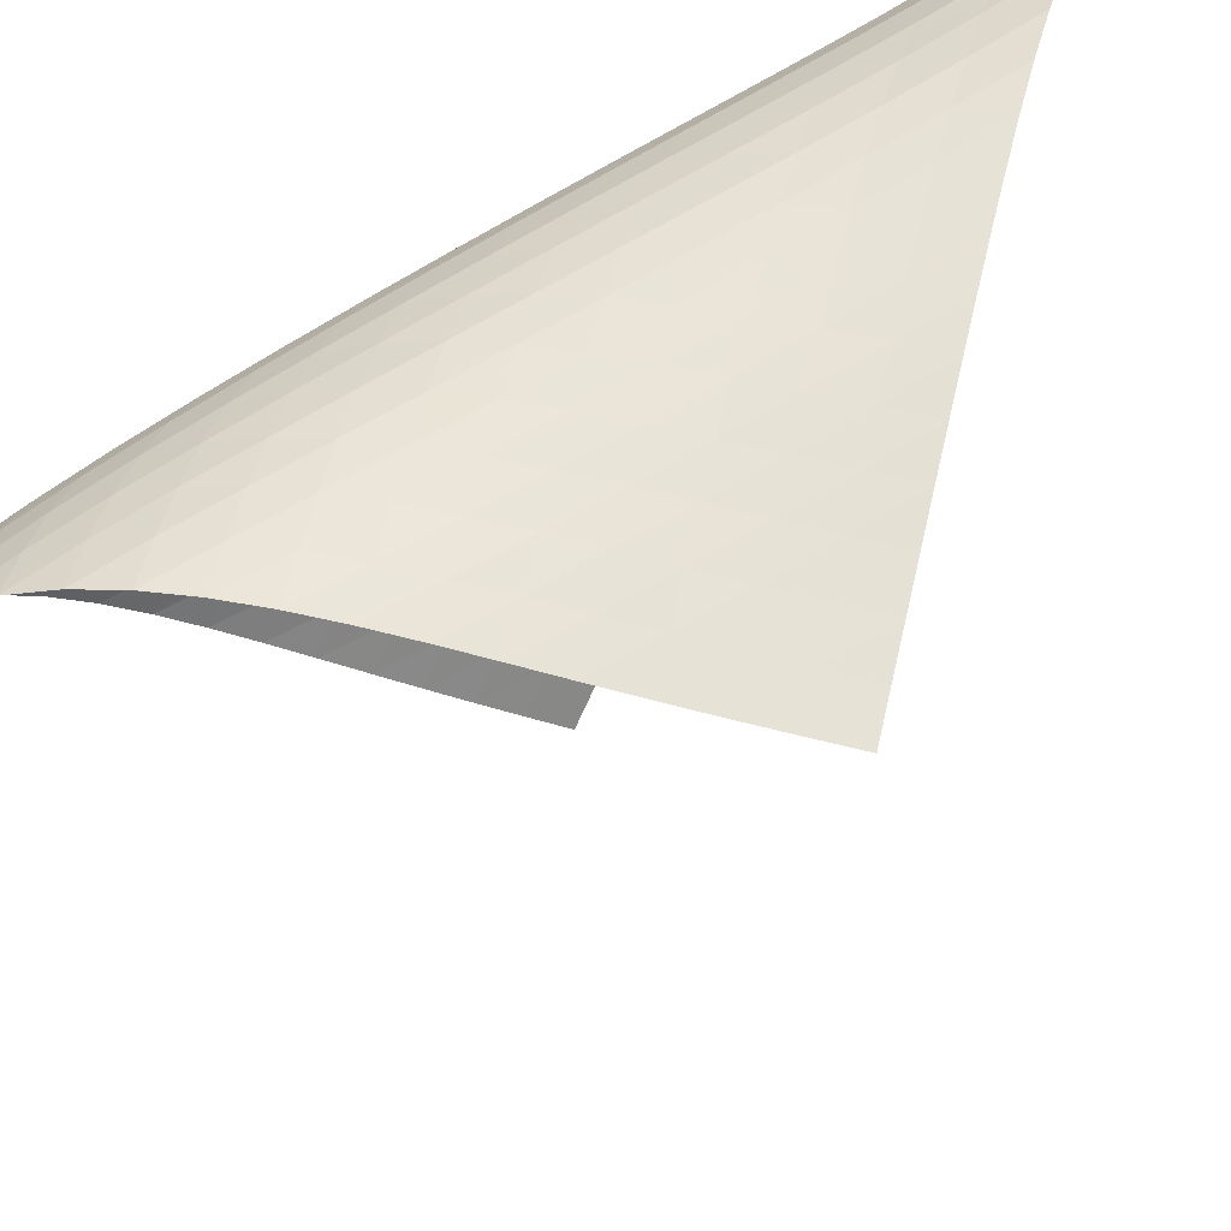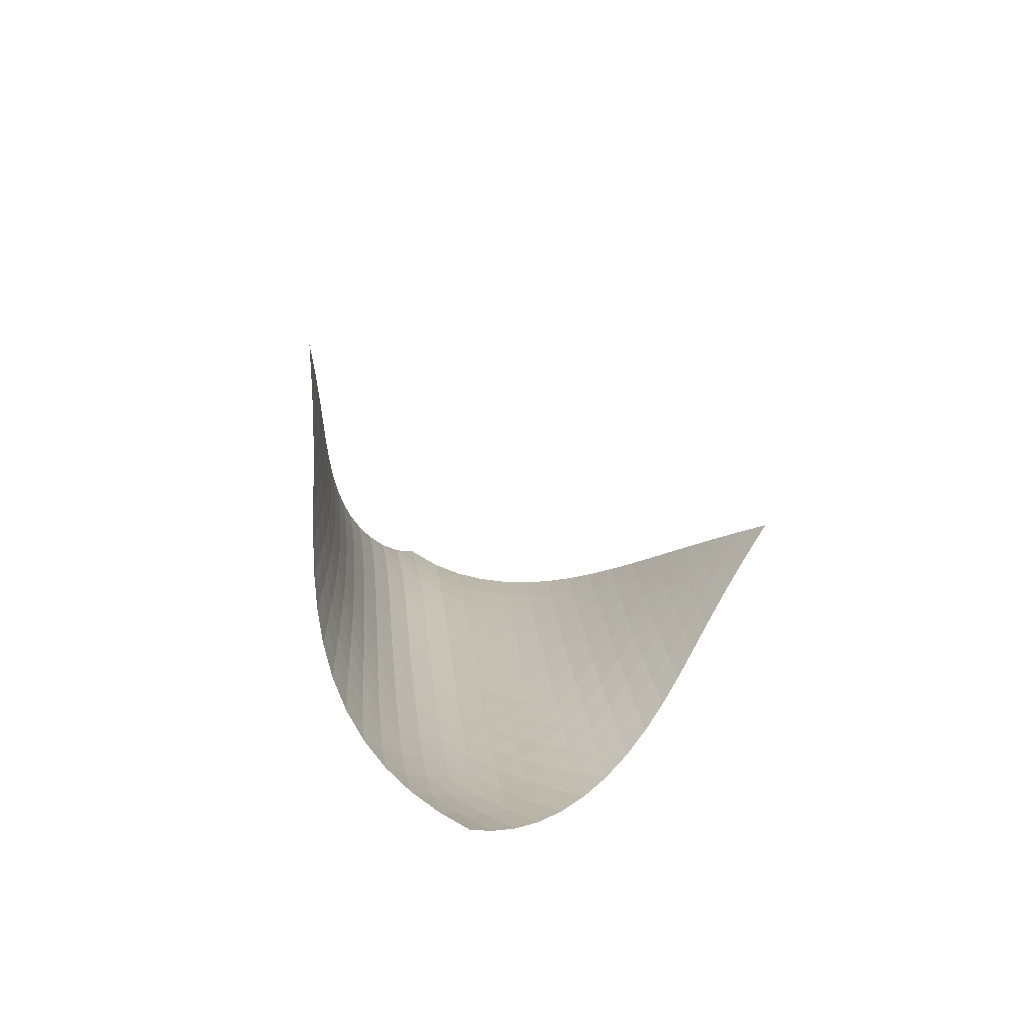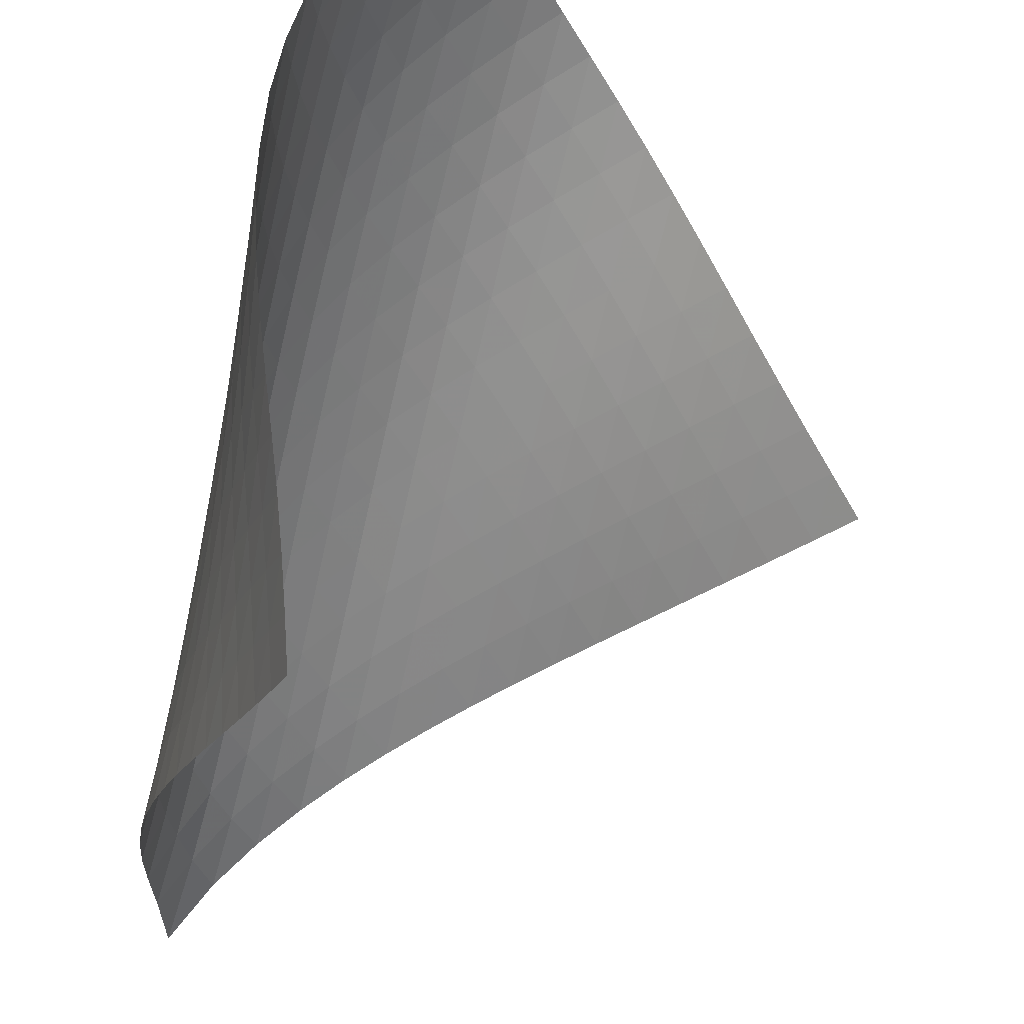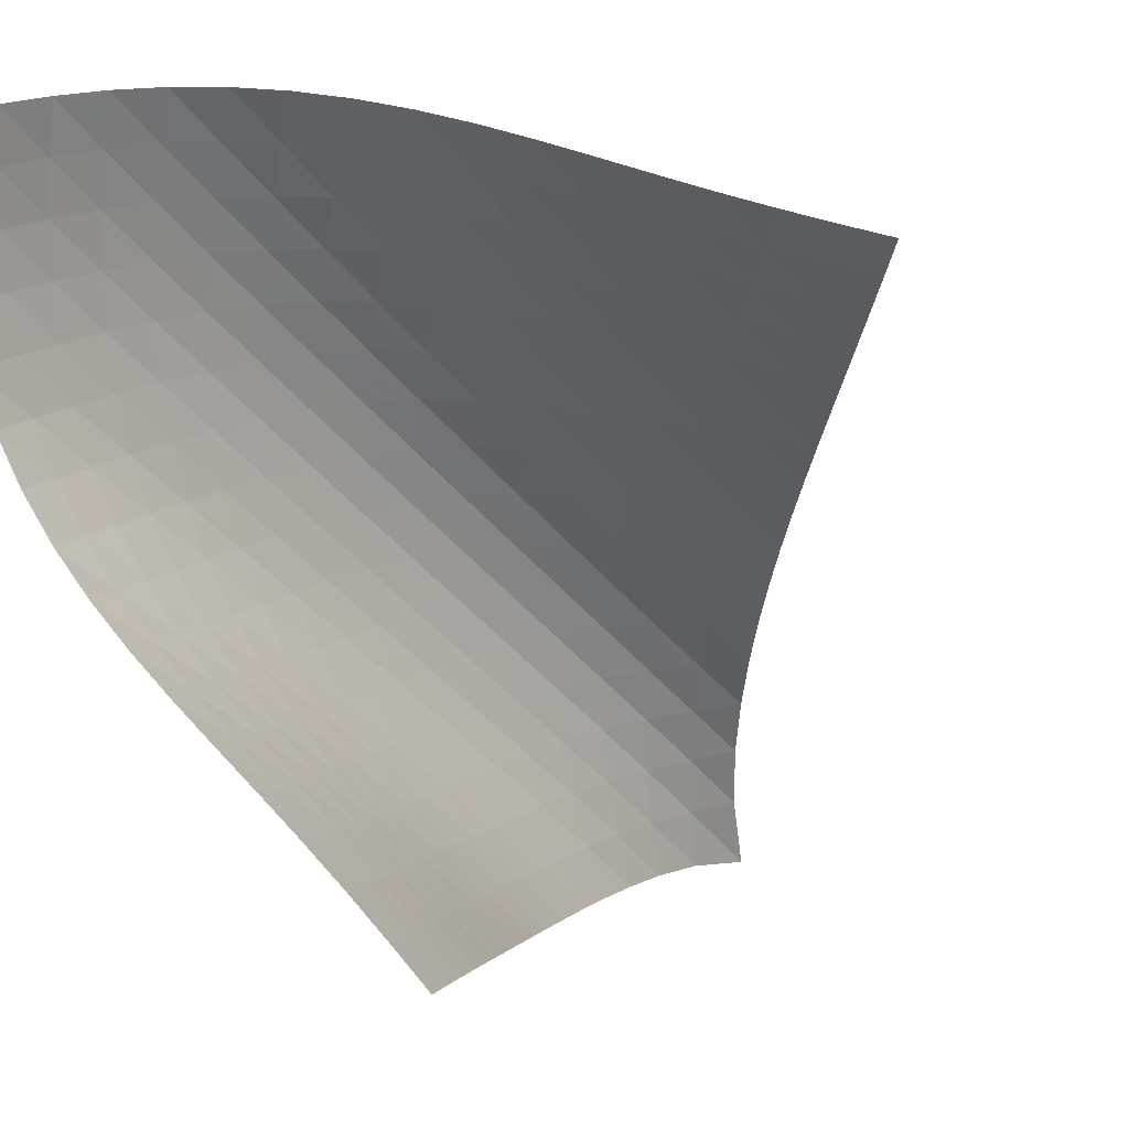
<metadata>
{"format":"obj","ext":"obj","renderer":"f3d","projection":"perspective","resolution":1024,"background":"white","views":[{"elev":47.2,"azim":66.1,"up":"+Z"},{"elev":-61.3,"azim":111.2,"up":"+Y"},{"elev":-71.8,"azim":-4.2,"up":"+Z"},{"elev":-50.0,"azim":43.0,"up":"+Z"}]}
</metadata>
<code>
v -6.487 -0.04396 6.487
v 3.88 -8.901 4.292
v -4.292 -8.901 -3.88
v -2.903 -19.07 2.903
v -4.519 -8.428 -3.258
v -4.753 -7.954 -2.636
v -4.998 -7.48 -2.015
v -5.249 -7.004 -1.394
v -5.503 -6.526 -0.7726
v -5.754 -6.045 -0.1477
v -5.995 -5.559 0.4824
v -6.218 -5.067 1.119
v -6.417 -4.564 1.765
v -6.582 -4.05 2.421
v -6.706 -3.518 3.085
v -6.779 -2.963 3.758
v -6.794 -2.376 4.436
v -6.747 -1.736 5.117
v -6.639 -0.9966 5.799
v -5.799 -0.9966 6.639
v -5.117 -1.736 6.747
v -4.436 -2.376 6.794
v -3.758 -2.963 6.779
v -3.085 -3.518 6.706
v -2.421 -4.05 6.582
v -1.765 -4.564 6.417
v -1.119 -5.067 6.218
v -0.4824 -5.559 5.995
v 0.1477 -6.045 5.754
v 0.7726 -6.526 5.503
v 1.394 -7.004 5.249
v 2.015 -7.48 4.998
v 2.636 -7.954 4.753
v 3.258 -8.428 4.519
v 3.414 -9.56 4.388
v 2.951 -10.22 4.495
v 2.494 -10.88 4.617
v 2.041 -11.55 4.755
v 1.59 -12.21 4.899
v 1.138 -12.87 5.038
v 0.6804 -13.54 5.154
v 0.2146 -14.2 5.228
v -0.2578 -14.86 5.242
v -0.7303 -15.51 5.177
v -1.192 -16.16 5.021
v -1.627 -16.79 4.767
v -2.023 -17.4 4.416
v -2.368 -17.98 3.978
v -2.659 -18.54 3.468
v -3.468 -18.54 2.659
v -3.978 -17.98 2.368
v -4.416 -17.4 2.023
v -4.767 -16.79 1.627
v -5.021 -16.16 1.192
v -5.177 -15.51 0.7303
v -5.242 -14.86 0.2578
v -5.228 -14.2 -0.2146
v -5.154 -13.54 -0.6804
v -5.038 -12.87 -1.138
v -4.899 -12.21 -1.59
v -4.755 -11.55 -2.041
v -4.617 -10.88 -2.494
v -4.495 -10.22 -2.951
v -4.388 -9.56 -3.414
v -6.125 -1.662 6.125
v -6.349 -2.343 5.534
v -6.492 -2.979 4.903
v -6.559 -3.574 4.25
v -6.555 -4.139 3.588
v -6.489 -4.68 2.925
v -6.37 -5.203 2.266
v -6.209 -5.711 1.615
v -6.015 -6.209 0.9712
v -5.798 -6.698 0.3349
v -5.565 -7.182 -0.2955
v -5.325 -7.661 -0.9217
v -5.083 -8.138 -1.546
v -4.845 -8.613 -2.168
v -4.614 -9.087 -2.792
v -5.534 -2.343 6.349
v -5.869 -2.977 5.869
v -6.119 -3.6 5.316
v -6.281 -4.198 4.709
v -6.359 -4.768 4.071
v -6.36 -5.316 3.419
v -6.297 -5.845 2.762
v -6.18 -6.358 2.107
v -6.021 -6.86 1.459
v -5.832 -7.352 0.8172
v -5.622 -7.838 0.1815
v -5.399 -8.32 -0.4493
v -5.171 -8.798 -1.077
v -4.942 -9.274 -1.703
v -4.717 -9.748 -2.328
v -4.903 -2.979 6.492
v -5.316 -3.6 6.119
v -5.662 -4.22 5.662
v -5.925 -4.821 5.125
v -6.098 -5.399 4.53
v -6.182 -5.954 3.9
v -6.187 -6.489 3.251
v -6.126 -7.008 2.598
v -6.012 -7.513 1.946
v -5.857 -8.009 1.299
v -5.675 -8.497 0.6576
v -5.475 -8.98 0.02163
v -5.264 -9.459 -0.6104
v -5.049 -9.936 -1.24
v -4.834 -10.41 -1.868
v -4.25 -3.574 6.559
v -4.709 -4.198 6.281
v -5.125 -4.821 5.925
v -5.478 -5.432 5.478
v -5.748 -6.021 4.948
v -5.927 -6.587 4.359
v -6.016 -7.131 3.731
v -6.025 -7.657 3.085
v -5.969 -8.168 2.433
v -5.861 -8.667 1.782
v -5.715 -9.157 1.135
v -5.544 -9.642 0.4926
v -5.357 -10.12 -0.145
v -5.161 -10.6 -0.7795
v -4.961 -11.07 -1.411
v -3.588 -4.139 6.555
v -4.071 -4.768 6.359
v -4.53 -5.399 6.098
v -4.948 -6.021 5.748
v -5.304 -6.625 5.304
v -5.577 -7.206 4.777
v -5.76 -7.764 4.189
v -5.854 -8.3 3.563
v -5.87 -8.819 2.918
v -5.822 -9.324 2.266
v -5.725 -9.818 1.615
v -5.593 -10.3 0.9666
v -5.438 -10.78 0.3223
v -5.269 -11.26 -0.3185
v -5.089 -11.74 -0.9562
v -2.925 -4.68 6.489
v -3.419 -5.316 6.36
v -3.9 -5.954 6.182
v -4.359 -6.587 5.927
v -4.777 -7.206 5.577
v -5.132 -7.805 5.132
v -5.407 -8.38 4.605
v -5.593 -8.932 4.018
v -5.694 -9.462 3.394
v -5.719 -9.976 2.75
v -5.684 -10.48 2.098
v -5.603 -10.96 1.445
v -5.49 -11.45 0.7946
v -5.356 -11.93 0.1468
v -5.205 -12.4 -0.4978
v -2.266 -5.203 6.37
v -2.762 -5.845 6.297
v -3.251 -6.489 6.187
v -3.731 -7.131 6.016
v -4.189 -7.764 5.76
v -4.605 -8.38 5.407
v -4.959 -8.975 4.959
v -5.234 -9.545 4.431
v -5.424 -10.09 3.845
v -5.533 -10.62 3.222
v -5.571 -11.13 2.579
v -5.553 -11.62 1.927
v -5.493 -12.11 1.273
v -5.404 -12.59 0.6189
v -5.29 -13.06 -0.03271
v -1.615 -5.711 6.209
v -2.107 -6.358 6.18
v -2.598 -7.008 6.126
v -3.085 -7.657 6.025
v -3.563 -8.3 5.854
v -4.018 -8.932 5.593
v -4.431 -9.545 5.234
v -4.782 -10.14 4.782
v -5.057 -10.7 4.253
v -5.251 -11.25 3.668
v -5.37 -11.77 3.047
v -5.424 -12.27 2.405
v -5.428 -12.77 1.753
v -5.392 -13.25 1.097
v -5.326 -13.73 0.4399
v -0.9712 -6.209 6.015
v -1.459 -6.86 6.021
v -1.946 -7.513 6.012
v -2.433 -8.168 5.969
v -2.918 -8.819 5.87
v -3.394 -9.462 5.694
v -3.845 -10.09 5.424
v -4.253 -10.7 5.057
v -4.6 -11.29 4.6
v -4.875 -11.85 4.07
v -5.075 -12.39 3.486
v -5.206 -12.91 2.866
v -5.279 -13.41 2.226
v -5.305 -13.9 1.574
v -5.292 -14.38 0.9167
v -0.3349 -6.698 5.798
v -0.8172 -7.352 5.832
v -1.299 -8.009 5.857
v -1.782 -8.667 5.861
v -2.266 -9.324 5.822
v -2.75 -9.976 5.719
v -3.222 -10.62 5.533
v -3.668 -11.25 5.251
v -4.07 -11.85 4.875
v -4.412 -12.44 4.412
v -4.686 -13 3.88
v -4.892 -13.53 3.297
v -5.037 -14.05 2.679
v -5.128 -14.55 2.041
v -5.175 -15.04 1.389
v 0.2955 -7.182 5.565
v -0.1815 -7.838 5.622
v -0.6576 -8.497 5.675
v -1.135 -9.157 5.715
v -1.615 -9.818 5.725
v -2.098 -10.48 5.684
v -2.579 -11.13 5.571
v -3.047 -11.77 5.37
v -3.486 -12.39 5.075
v -3.88 -13 4.686
v -4.216 -13.58 4.216
v -4.49 -14.13 3.681
v -4.701 -14.67 3.098
v -4.857 -15.18 2.482
v -4.963 -15.68 1.844
v 0.9217 -7.661 5.325
v 0.4493 -8.32 5.399
v -0.02163 -8.98 5.475
v -0.4926 -9.642 5.544
v -0.9666 -10.3 5.593
v -1.445 -10.96 5.603
v -1.927 -11.62 5.553
v -2.405 -12.27 5.424
v -2.866 -12.91 5.206
v -3.297 -13.53 4.892
v -3.681 -14.13 4.49
v -4.01 -14.71 4.01
v -4.279 -15.26 3.469
v -4.492 -15.79 2.883
v -4.654 -16.3 2.267
v 1.546 -8.138 5.083
v 1.077 -8.798 5.171
v 0.6104 -9.459 5.264
v 0.145 -10.12 5.357
v -0.3223 -10.78 5.438
v -0.7946 -11.45 5.49
v -1.273 -12.11 5.493
v -1.753 -12.77 5.428
v -2.226 -13.41 5.279
v -2.679 -14.05 5.037
v -3.098 -14.67 4.701
v -3.469 -15.26 4.279
v -3.785 -15.83 3.785
v -4.046 -16.38 3.235
v -4.254 -16.9 2.644
v 2.168 -8.613 4.845
v 1.703 -9.274 4.942
v 1.24 -9.936 5.049
v 0.7795 -10.6 5.161
v 0.3185 -11.26 5.269
v -0.1468 -11.93 5.356
v -0.6189 -12.59 5.404
v -1.097 -13.25 5.392
v -1.574 -13.9 5.305
v -2.041 -14.55 5.128
v -2.482 -15.18 4.857
v -2.883 -15.79 4.492
v -3.235 -16.38 4.046
v -3.532 -16.94 3.532
v -3.777 -17.47 2.968
v 2.792 -9.087 4.614
v 2.328 -9.748 4.717
v 1.868 -10.41 4.834
v 1.411 -11.07 4.961
v 0.9562 -11.74 5.089
v 0.4978 -12.4 5.205
v 0.03271 -13.06 5.29
v -0.4399 -13.73 5.326
v -0.9167 -14.38 5.292
v -1.389 -15.04 5.175
v -1.844 -15.68 4.963
v -2.267 -16.3 4.654
v -2.644 -16.9 4.254
v -2.968 -17.47 3.777
v -3.239 -18.02 3.239
f 289 49 4
f 289 4 50
f 5 79 64
f 5 64 3
f 79 94 63
f 79 63 64
f 94 109 62
f 94 62 63
f 109 124 61
f 109 61 62
f 124 139 60
f 124 60 61
f 139 154 59
f 139 59 60
f 154 169 58
f 154 58 59
f 169 184 57
f 169 57 58
f 184 199 56
f 184 56 57
f 199 214 55
f 199 55 56
f 214 229 54
f 214 54 55
f 229 244 53
f 229 53 54
f 244 259 52
f 244 52 53
f 259 274 51
f 259 51 52
f 274 289 50
f 274 50 51
f 1 20 65
f 1 65 19
f 19 65 66
f 19 66 18
f 18 66 67
f 18 67 17
f 17 67 68
f 17 68 16
f 16 68 69
f 16 69 15
f 15 69 70
f 15 70 14
f 14 70 71
f 14 71 13
f 13 71 72
f 13 72 12
f 12 72 73
f 12 73 11
f 11 73 74
f 11 74 10
f 10 74 75
f 10 75 9
f 9 75 76
f 9 76 8
f 8 76 77
f 8 77 7
f 7 77 78
f 7 78 6
f 6 78 79
f 6 79 5
f 20 21 80
f 20 80 65
f 65 80 81
f 65 81 66
f 66 81 82
f 66 82 67
f 67 82 83
f 67 83 68
f 68 83 84
f 68 84 69
f 69 84 85
f 69 85 70
f 70 85 86
f 70 86 71
f 71 86 87
f 71 87 72
f 72 87 88
f 72 88 73
f 73 88 89
f 73 89 74
f 74 89 90
f 74 90 75
f 75 90 91
f 75 91 76
f 76 91 92
f 76 92 77
f 77 92 93
f 77 93 78
f 78 93 94
f 78 94 79
f 21 22 95
f 21 95 80
f 80 95 96
f 80 96 81
f 81 96 97
f 81 97 82
f 82 97 98
f 82 98 83
f 83 98 99
f 83 99 84
f 84 99 100
f 84 100 85
f 85 100 101
f 85 101 86
f 86 101 102
f 86 102 87
f 87 102 103
f 87 103 88
f 88 103 104
f 88 104 89
f 89 104 105
f 89 105 90
f 90 105 106
f 90 106 91
f 91 106 107
f 91 107 92
f 92 107 108
f 92 108 93
f 93 108 109
f 93 109 94
f 22 23 110
f 22 110 95
f 95 110 111
f 95 111 96
f 96 111 112
f 96 112 97
f 97 112 113
f 97 113 98
f 98 113 114
f 98 114 99
f 99 114 115
f 99 115 100
f 100 115 116
f 100 116 101
f 101 116 117
f 101 117 102
f 102 117 118
f 102 118 103
f 103 118 119
f 103 119 104
f 104 119 120
f 104 120 105
f 105 120 121
f 105 121 106
f 106 121 122
f 106 122 107
f 107 122 123
f 107 123 108
f 108 123 124
f 108 124 109
f 23 24 125
f 23 125 110
f 110 125 126
f 110 126 111
f 111 126 127
f 111 127 112
f 112 127 128
f 112 128 113
f 113 128 129
f 113 129 114
f 114 129 130
f 114 130 115
f 115 130 131
f 115 131 116
f 116 131 132
f 116 132 117
f 117 132 133
f 117 133 118
f 118 133 134
f 118 134 119
f 119 134 135
f 119 135 120
f 120 135 136
f 120 136 121
f 121 136 137
f 121 137 122
f 122 137 138
f 122 138 123
f 123 138 139
f 123 139 124
f 24 25 140
f 24 140 125
f 125 140 141
f 125 141 126
f 126 141 142
f 126 142 127
f 127 142 143
f 127 143 128
f 128 143 144
f 128 144 129
f 129 144 145
f 129 145 130
f 130 145 146
f 130 146 131
f 131 146 147
f 131 147 132
f 132 147 148
f 132 148 133
f 133 148 149
f 133 149 134
f 134 149 150
f 134 150 135
f 135 150 151
f 135 151 136
f 136 151 152
f 136 152 137
f 137 152 153
f 137 153 138
f 138 153 154
f 138 154 139
f 25 26 155
f 25 155 140
f 140 155 156
f 140 156 141
f 141 156 157
f 141 157 142
f 142 157 158
f 142 158 143
f 143 158 159
f 143 159 144
f 144 159 160
f 144 160 145
f 145 160 161
f 145 161 146
f 146 161 162
f 146 162 147
f 147 162 163
f 147 163 148
f 148 163 164
f 148 164 149
f 149 164 165
f 149 165 150
f 150 165 166
f 150 166 151
f 151 166 167
f 151 167 152
f 152 167 168
f 152 168 153
f 153 168 169
f 153 169 154
f 26 27 170
f 26 170 155
f 155 170 171
f 155 171 156
f 156 171 172
f 156 172 157
f 157 172 173
f 157 173 158
f 158 173 174
f 158 174 159
f 159 174 175
f 159 175 160
f 160 175 176
f 160 176 161
f 161 176 177
f 161 177 162
f 162 177 178
f 162 178 163
f 163 178 179
f 163 179 164
f 164 179 180
f 164 180 165
f 165 180 181
f 165 181 166
f 166 181 182
f 166 182 167
f 167 182 183
f 167 183 168
f 168 183 184
f 168 184 169
f 27 28 185
f 27 185 170
f 170 185 186
f 170 186 171
f 171 186 187
f 171 187 172
f 172 187 188
f 172 188 173
f 173 188 189
f 173 189 174
f 174 189 190
f 174 190 175
f 175 190 191
f 175 191 176
f 176 191 192
f 176 192 177
f 177 192 193
f 177 193 178
f 178 193 194
f 178 194 179
f 179 194 195
f 179 195 180
f 180 195 196
f 180 196 181
f 181 196 197
f 181 197 182
f 182 197 198
f 182 198 183
f 183 198 199
f 183 199 184
f 28 29 200
f 28 200 185
f 185 200 201
f 185 201 186
f 186 201 202
f 186 202 187
f 187 202 203
f 187 203 188
f 188 203 204
f 188 204 189
f 189 204 205
f 189 205 190
f 190 205 206
f 190 206 191
f 191 206 207
f 191 207 192
f 192 207 208
f 192 208 193
f 193 208 209
f 193 209 194
f 194 209 210
f 194 210 195
f 195 210 211
f 195 211 196
f 196 211 212
f 196 212 197
f 197 212 213
f 197 213 198
f 198 213 214
f 198 214 199
f 29 30 215
f 29 215 200
f 200 215 216
f 200 216 201
f 201 216 217
f 201 217 202
f 202 217 218
f 202 218 203
f 203 218 219
f 203 219 204
f 204 219 220
f 204 220 205
f 205 220 221
f 205 221 206
f 206 221 222
f 206 222 207
f 207 222 223
f 207 223 208
f 208 223 224
f 208 224 209
f 209 224 225
f 209 225 210
f 210 225 226
f 210 226 211
f 211 226 227
f 211 227 212
f 212 227 228
f 212 228 213
f 213 228 229
f 213 229 214
f 30 31 230
f 30 230 215
f 215 230 231
f 215 231 216
f 216 231 232
f 216 232 217
f 217 232 233
f 217 233 218
f 218 233 234
f 218 234 219
f 219 234 235
f 219 235 220
f 220 235 236
f 220 236 221
f 221 236 237
f 221 237 222
f 222 237 238
f 222 238 223
f 223 238 239
f 223 239 224
f 224 239 240
f 224 240 225
f 225 240 241
f 225 241 226
f 226 241 242
f 226 242 227
f 227 242 243
f 227 243 228
f 228 243 244
f 228 244 229
f 31 32 245
f 31 245 230
f 230 245 246
f 230 246 231
f 231 246 247
f 231 247 232
f 232 247 248
f 232 248 233
f 233 248 249
f 233 249 234
f 234 249 250
f 234 250 235
f 235 250 251
f 235 251 236
f 236 251 252
f 236 252 237
f 237 252 253
f 237 253 238
f 238 253 254
f 238 254 239
f 239 254 255
f 239 255 240
f 240 255 256
f 240 256 241
f 241 256 257
f 241 257 242
f 242 257 258
f 242 258 243
f 243 258 259
f 243 259 244
f 32 33 260
f 32 260 245
f 245 260 261
f 245 261 246
f 246 261 262
f 246 262 247
f 247 262 263
f 247 263 248
f 248 263 264
f 248 264 249
f 249 264 265
f 249 265 250
f 250 265 266
f 250 266 251
f 251 266 267
f 251 267 252
f 252 267 268
f 252 268 253
f 253 268 269
f 253 269 254
f 254 269 270
f 254 270 255
f 255 270 271
f 255 271 256
f 256 271 272
f 256 272 257
f 257 272 273
f 257 273 258
f 258 273 274
f 258 274 259
f 33 34 275
f 33 275 260
f 260 275 276
f 260 276 261
f 261 276 277
f 261 277 262
f 262 277 278
f 262 278 263
f 263 278 279
f 263 279 264
f 264 279 280
f 264 280 265
f 265 280 281
f 265 281 266
f 266 281 282
f 266 282 267
f 267 282 283
f 267 283 268
f 268 283 284
f 268 284 269
f 269 284 285
f 269 285 270
f 270 285 286
f 270 286 271
f 271 286 287
f 271 287 272
f 272 287 288
f 272 288 273
f 273 288 289
f 273 289 274
f 34 2 35
f 34 35 275
f 275 35 36
f 275 36 276
f 276 36 37
f 276 37 277
f 277 37 38
f 277 38 278
f 278 38 39
f 278 39 279
f 279 39 40
f 279 40 280
f 280 40 41
f 280 41 281
f 281 41 42
f 281 42 282
f 282 42 43
f 282 43 283
f 283 43 44
f 283 44 284
f 284 44 45
f 284 45 285
f 285 45 46
f 285 46 286
f 286 46 47
f 286 47 287
f 287 47 48
f 287 48 288
f 288 48 49
f 288 49 289

</code>
